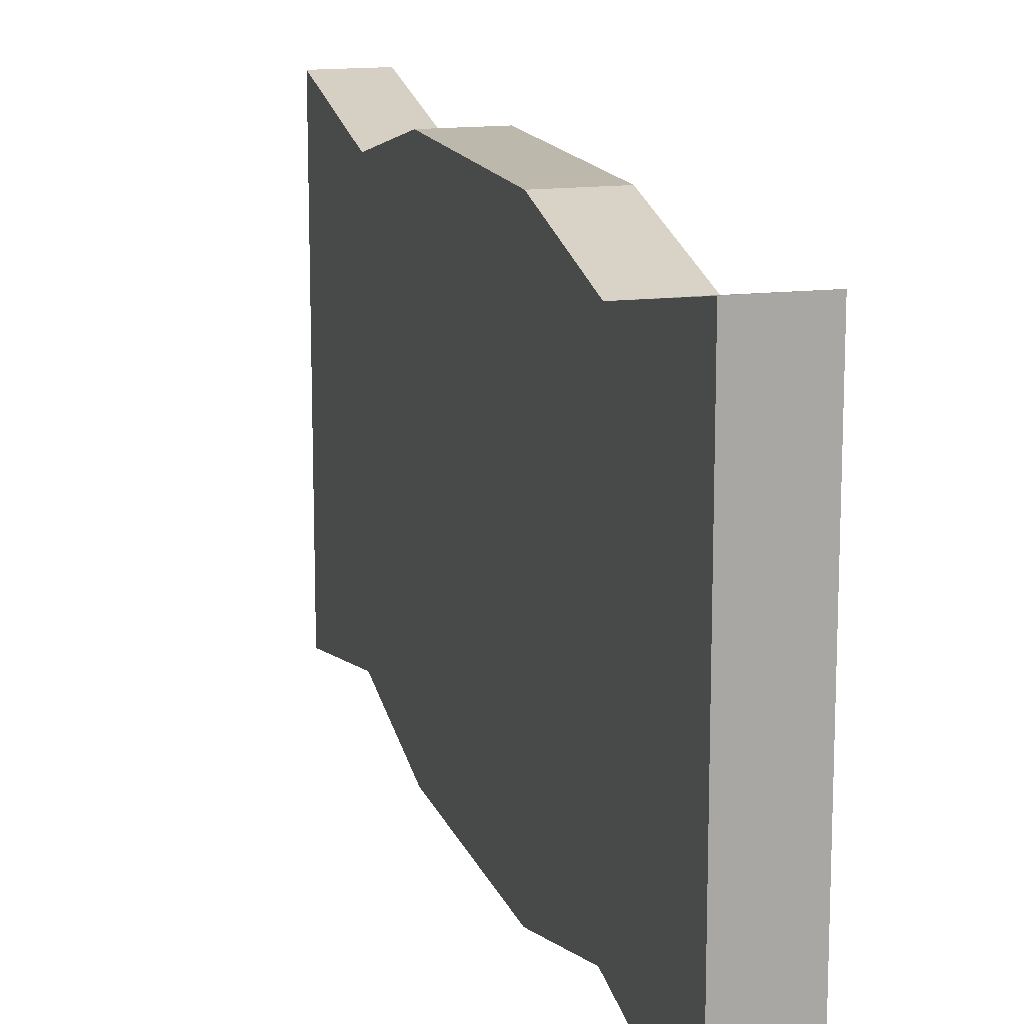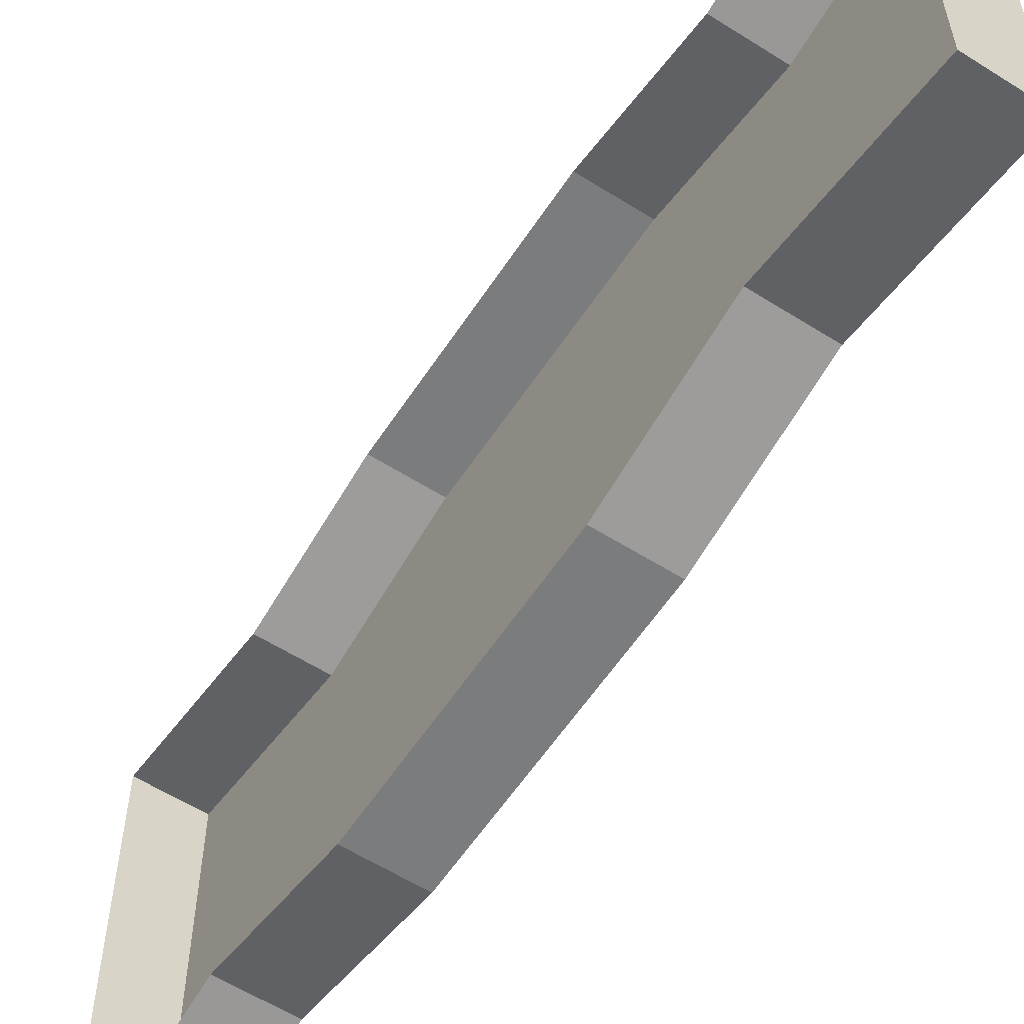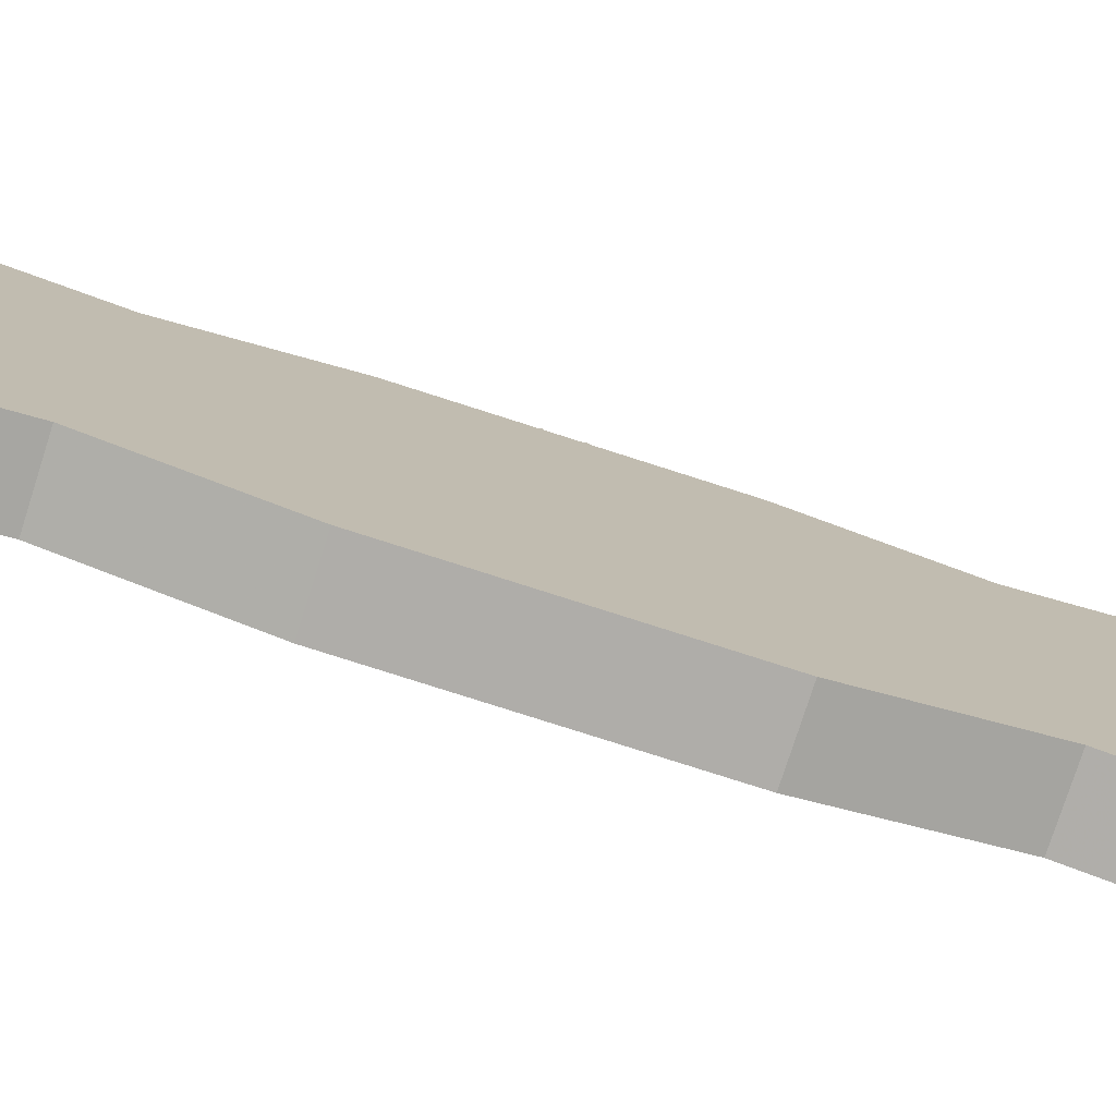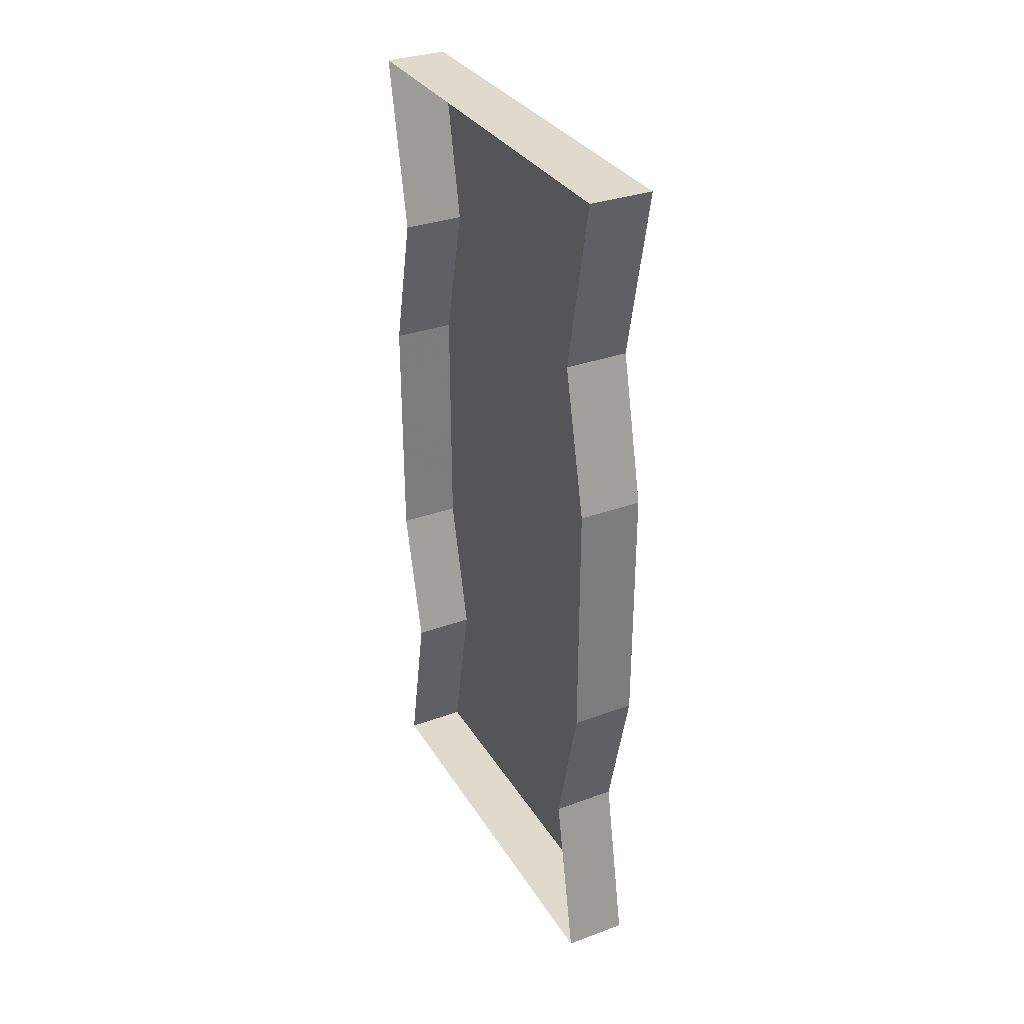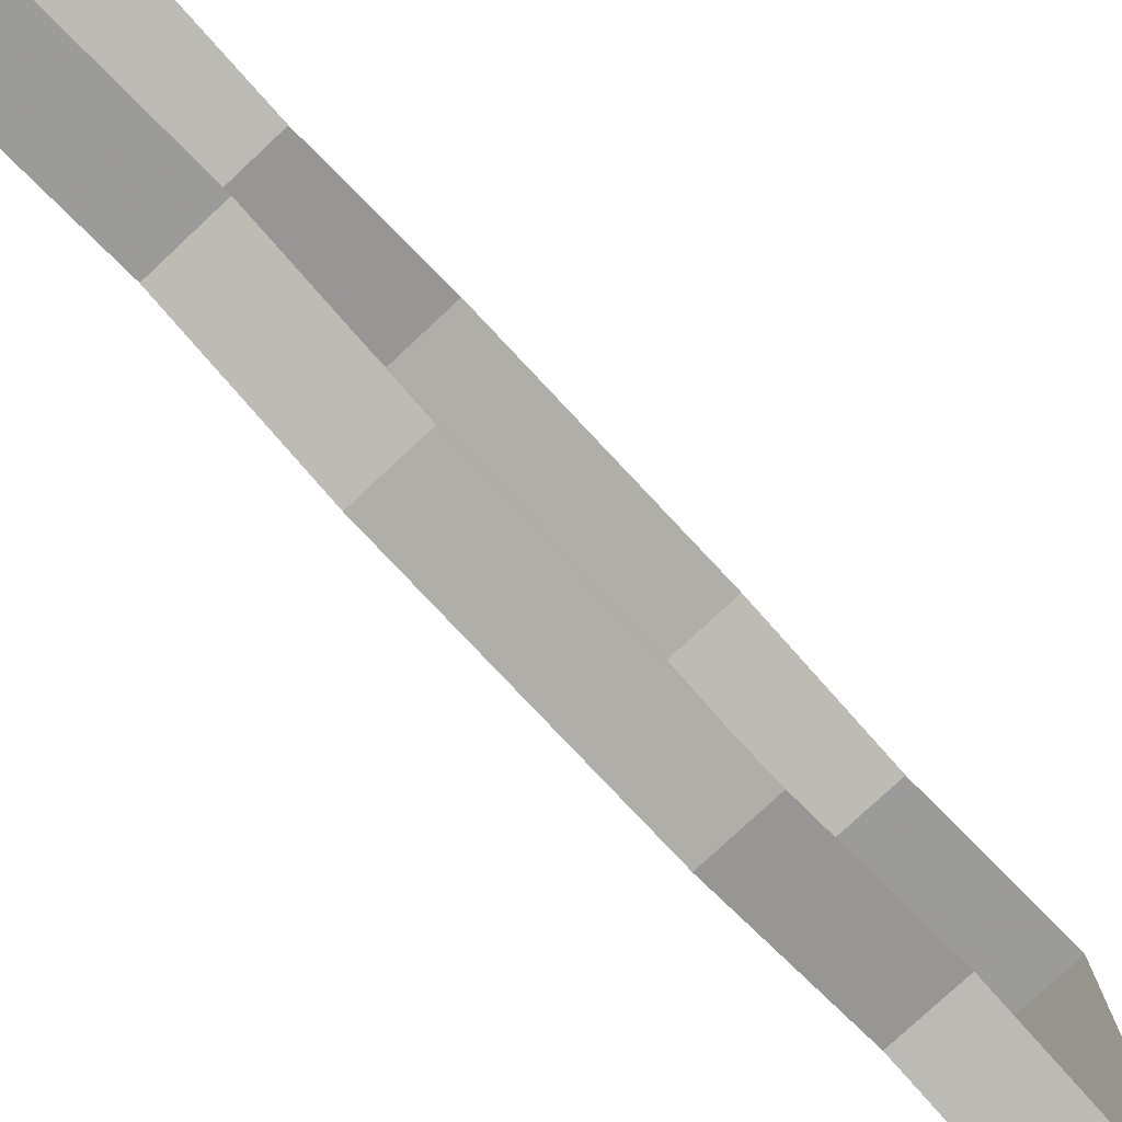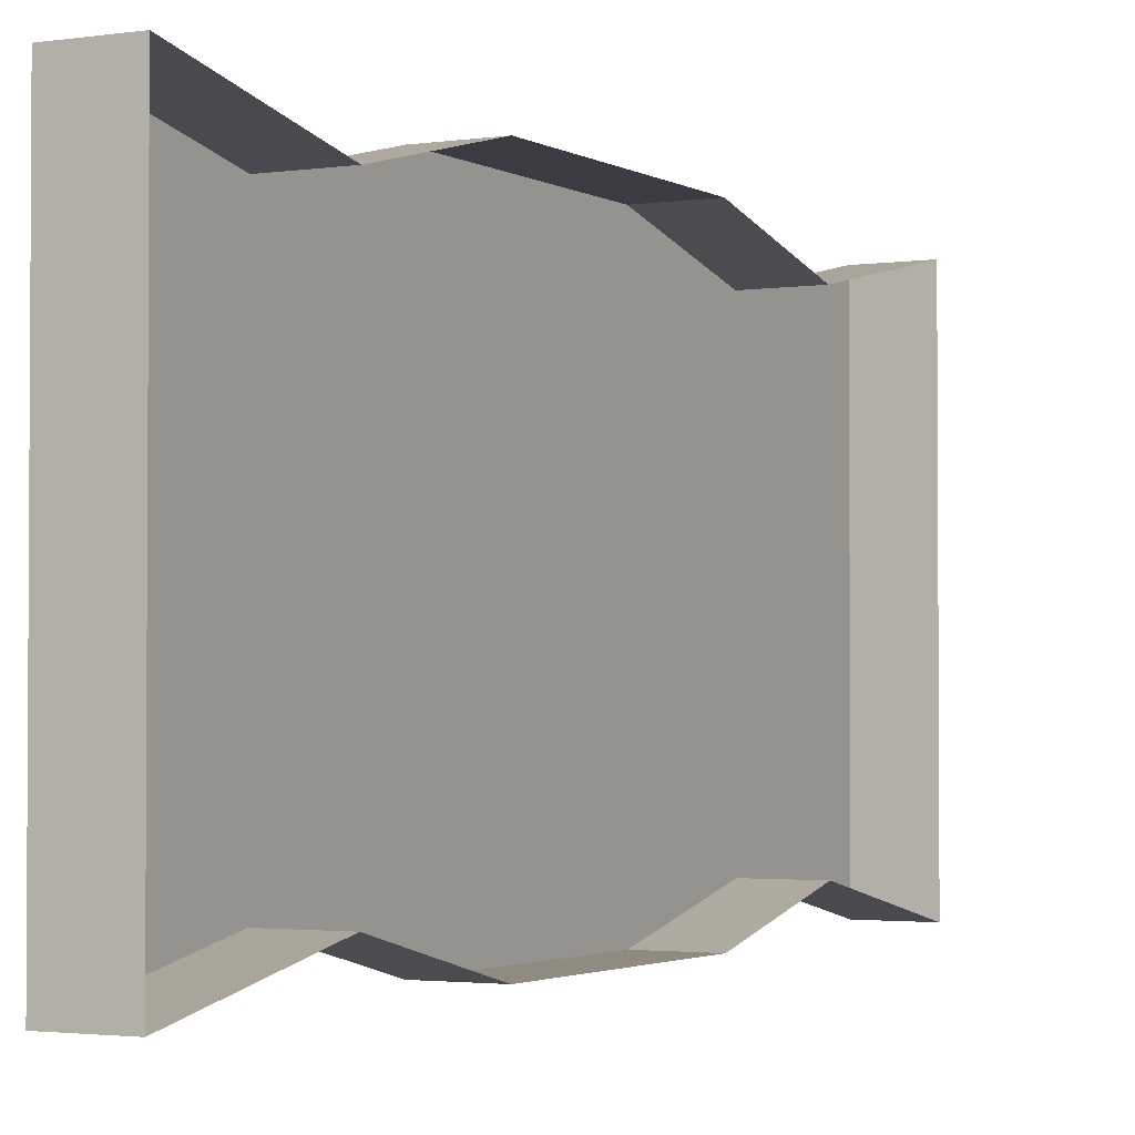
<metadata>
{"format":"obj","ext":"obj","renderer":"f3d","projection":"perspective","resolution":1024,"background":"white","views":[{"elev":14.7,"azim":164.4,"up":"+Y"},{"elev":-58.6,"azim":-33.1,"up":"+Y"},{"elev":-77.4,"azim":72.2,"up":"+Y"},{"elev":32.5,"azim":-26.9,"up":"+Z"},{"elev":-77.5,"azim":-136.9,"up":"+Y"},{"elev":-2.2,"azim":-151.8,"up":"+Y"}]}
</metadata>
<code>
v -0.4297 -1.578 -0.5
v -0.5 -1.578 -0.5
v -0.5 -1.094 -0.5
v -0.4297 -1.094 -0.5
v -0.4297 -1.539 -0.4609
v -0.4297 -1.5 -0.3047
v -0.4297 -1.539 -0.3047
v -0.5 -1.539 -0.3047
v -0.4297 -1.094 0.5
v -0.5 -1.094 0.5
v -0.5 -1.578 0.5
v -0.4297 -1.578 0.5
v -0.4297 -1.133 0.4609
v -0.4297 -1.172 0.3047
v -0.4297 -1.133 0.3047
v -0.5 -1.133 0.3047
v -0.4297 -1.539 -0.1406
v -0.4297 -1.578 -0.1406
v -0.4297 -1.133 -0.1406
v -0.4297 -1.539 0.1406
v -0.4297 -1.578 0.1406
v -0.5 -1.578 0.1406
v -0.5 -1.578 -0.1406
v -0.4297 -1.5 0.3047
v -0.4297 -1.539 0.3047
v -0.4297 -1.539 0.4609
v -0.5 -1.539 0.3047
v -0.4297 -1.133 -0.4609
v -0.4297 -1.172 -0.3047
v -0.4297 -1.094 -0.1406
v -0.4297 -1.094 0.1406
v -0.4297 -1.133 0.1406
v -0.5 -1.094 0.1406
v -0.4297 -1.133 -0.3047
v -0.5 -1.133 -0.3047
v -0.5 -1.094 -0.1406
v -0.4219 -1.312 0
v -0.4219 -1.297 -0.03125
v -0.4219 -1.25 -0.03125
v -0.4219 -1.188 0.007812
v -0.4219 -1.312 0.007812
v -0.4219 -1.32 0.007812
v -0.4219 -1.312 0.01562
v -0.4219 -1.25 0.04688
v -0.4219 -1.297 0.04688
v -0.4219 -1.328 0.03125
v -0.4219 -1.328 0.02344
v -0.4219 -1.352 0.03906
v -0.4219 -1.367 0.07031
v -0.4219 -1.406 0.04688
v -0.4219 -1.359 0.03125
v -0.4219 -1.359 0.01562
v -0.4219 -1.289 -0.07812
v -0.4219 -1.188 -0.1094
v -0.4219 -1.164 -0.1953
v -0.4219 -1.266 -0.1641
v -0.4219 -1.305 -0.1328
v -0.4219 -1.32 -0.03125
v -0.4219 -1.328 -0.07812
v -0.4219 -1.398 -0.2031
v -0.4219 -1.5 -0.2578
v -0.4219 -1.469 -0.2109
v -0.4219 -1.367 -0.05469
v -0.4219 -1.328 -0.03906
v -0.4219 -1.352 -0.02344
v -0.4219 -1.359 -0.01562
v -0.4219 -1.406 -0.03125
v -0.4219 -1.391 0.007812
v -0.4219 -1.414 0.007812
v -0.4219 -1.438 -0.03906
v -0.4219 -1.43 -0.01562
v -0.4219 -1.453 0.007812
v -0.4219 -1.43 0.03125
v -0.4219 -1.438 0.05469
v -0.4219 -1.359 0
v -0.4219 -1.328 -0.007812
v -0.4219 -1.328 -0.01562
v -0.4219 -1.188 -0.03125
v -0.4219 -1.133 -0.007812
v -0.4219 -1.203 -0.04688
v -0.4219 -1.289 0.09375
v -0.4219 -1.18 0.1094
v -0.4219 -1.156 0.2188
v -0.4219 -1.266 0.1797
v -0.4219 -1.305 0.1484
v -0.4219 -1.32 0.04688
v -0.4219 -1.328 0.05469
v -0.4219 -1.328 0.1094
v -0.4219 -1.477 0.2188
v -0.4219 -1.5 0.2734
v -0.4219 -1.398 0.2109
v -0.4219 -1.188 0.04688
v -0.4219 -1.203 0.0625
v -0.4219 -1.133 0.02344
f 1 2 3
f 1 3 4
f 1 4 5
f 1 5 6
f 1 6 7
f 1 7 8
f 1 8 2
f 9 10 11
f 9 11 12
f 9 12 13
f 9 13 14
f 9 14 15
f 9 15 16
f 9 16 10
f 17 18 7
f 17 7 6
f 17 20 18
f 18 20 21
f 18 21 22
f 18 22 23
f 18 23 7
f 7 23 8
f 24 25 21
f 24 21 20
f 24 26 25
f 25 26 12
f 25 12 11
f 25 11 27
f 25 27 21
f 21 27 22
f 4 28 5
f 19 29 30
f 19 30 31
f 19 31 32
f 14 32 15
f 15 32 31
f 15 31 33
f 15 33 16
f 12 26 13
f 29 34 30
f 30 34 35
f 30 35 36
f 30 36 31
f 31 36 33
f 28 4 34
f 28 34 29
f 34 4 3
f 34 3 35
f 17 6 19
f 17 19 20
f 24 20 14
f 24 14 13
f 24 13 26
f 5 28 6
f 6 28 29
f 6 29 19
f 19 32 20
f 20 32 14
f 37 38 39
f 43 44 45
f 47 46 48
f 39 38 53
f 39 53 54
f 54 53 55
f 55 53 56
f 56 53 57
f 57 59 60
f 60 59 61
f 61 59 62
f 62 59 63
f 63 59 64
f 77 76 65
f 81 45 44
f 81 44 82
f 81 82 83
f 81 83 84
f 81 84 85
f 49 87 88
f 49 88 89
f 89 88 90
f 90 88 91
f 91 88 85
f 37 39 40
f 37 40 41
f 43 41 44
f 78 40 39
f 78 39 80
f 41 40 44
f 44 40 92
f 44 92 93
f 37 41 42
f 42 41 43
f 51 52 42
f 51 42 47
f 52 68 42
f 42 68 75
f 42 75 76
f 76 75 66
f 40 78 79
f 94 92 40
f 43 45 46
f 43 46 47
f 57 53 58
f 57 58 59
f 77 58 53
f 77 53 38
f 77 38 76
f 76 38 37
f 58 64 59
f 81 85 86
f 81 86 45
f 45 86 46
f 85 88 87
f 85 87 86
f 48 46 49
f 48 49 50
f 48 50 51
f 51 50 52
f 63 64 65
f 63 65 66
f 63 66 67
f 67 66 68
f 67 68 69
f 50 69 68
f 50 68 52
f 66 75 68
f 77 65 64
f 77 64 58
f 46 86 87
f 46 87 49
f 67 69 70
f 70 69 71
f 71 69 72
f 72 69 73
f 73 69 74
f 74 69 50

</code>
